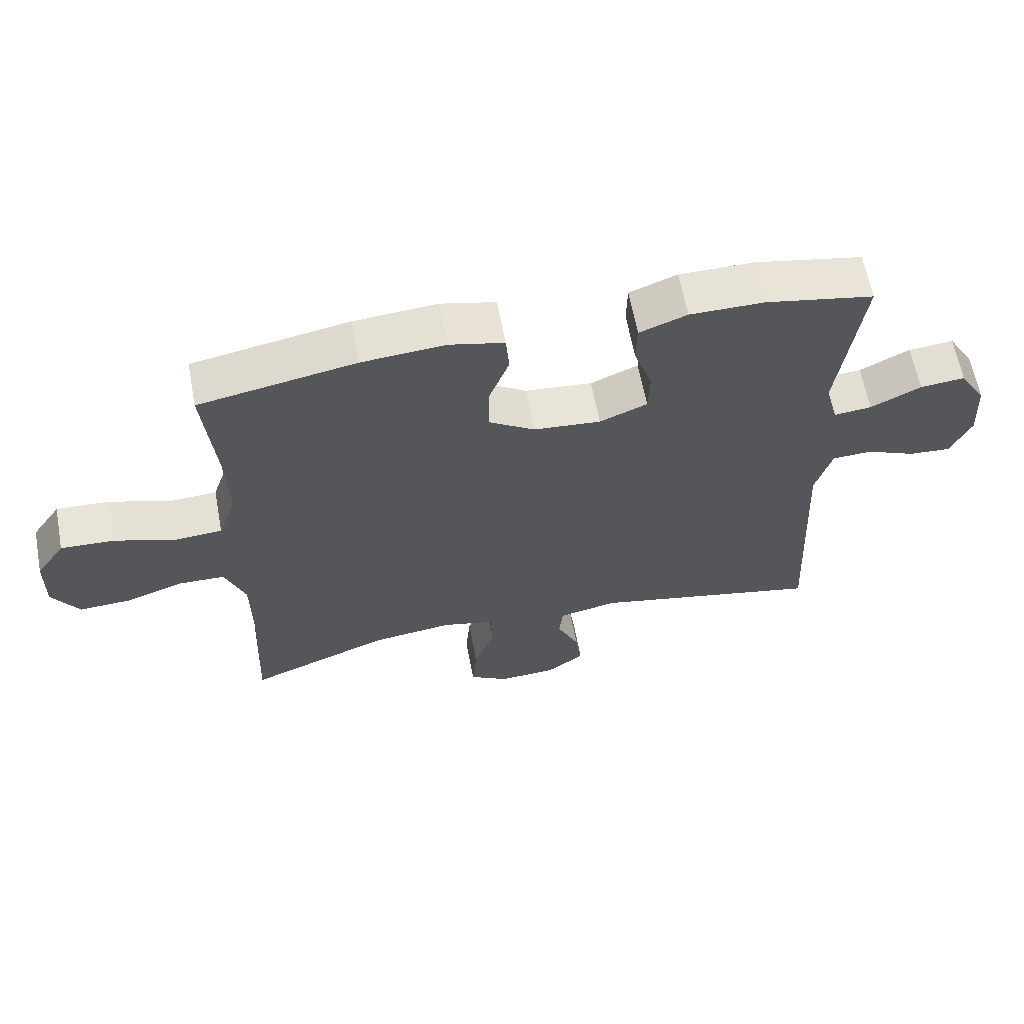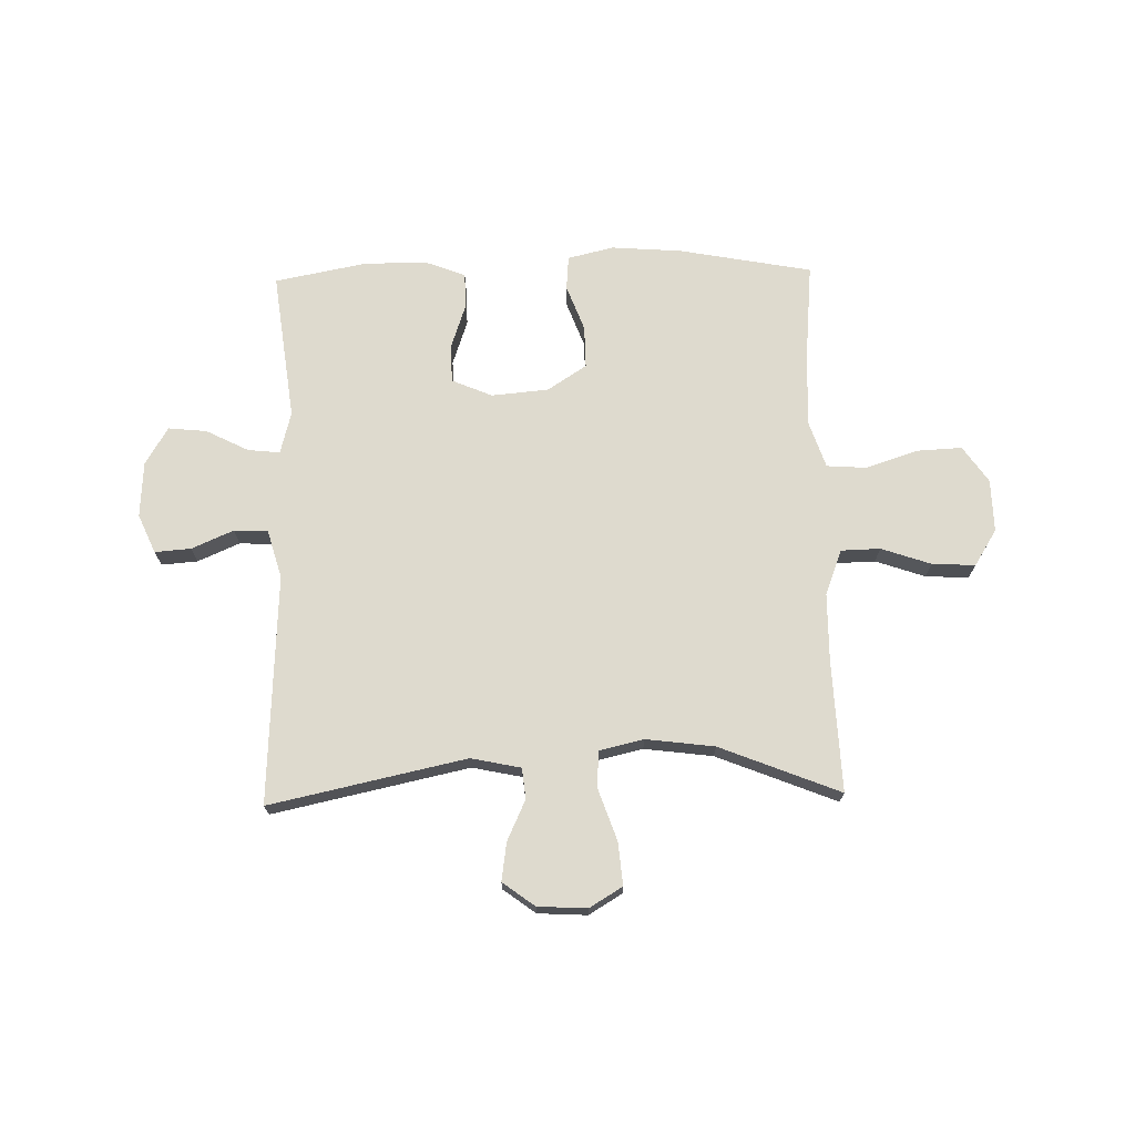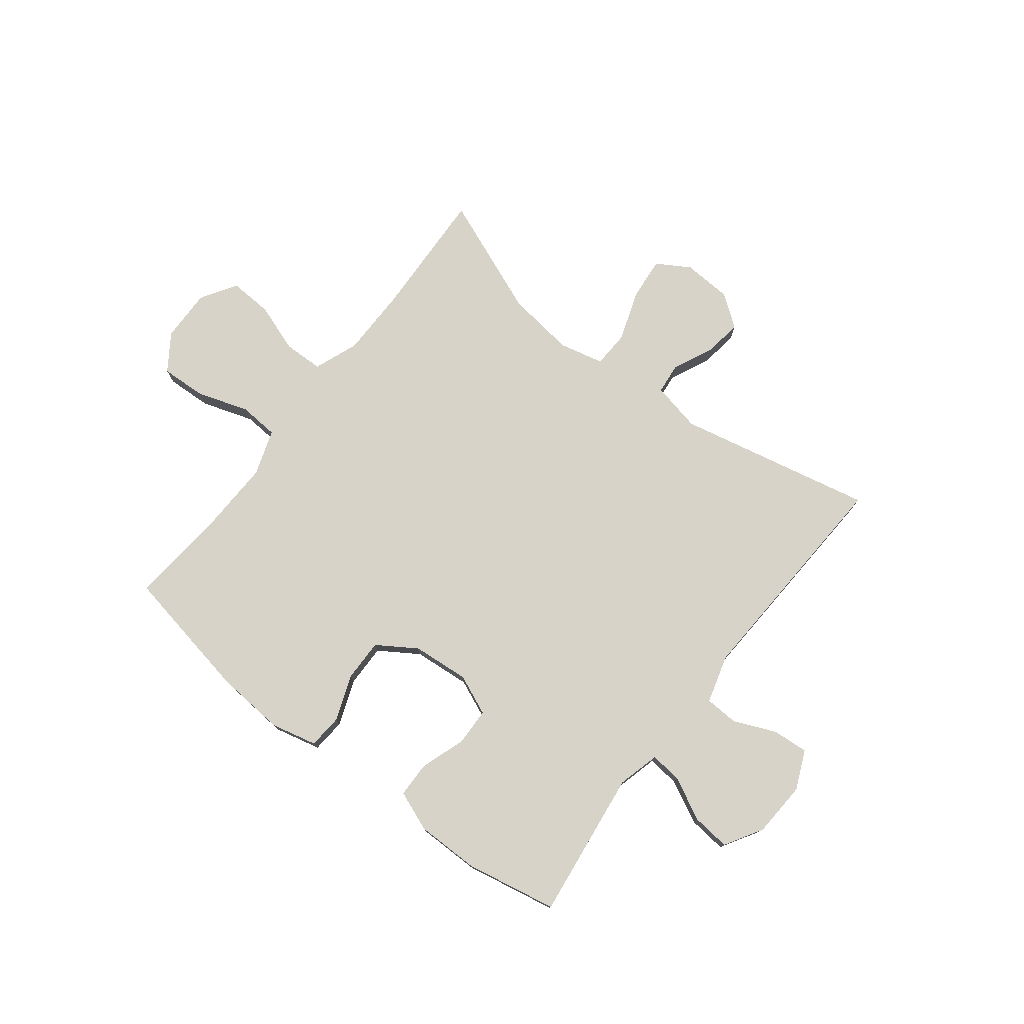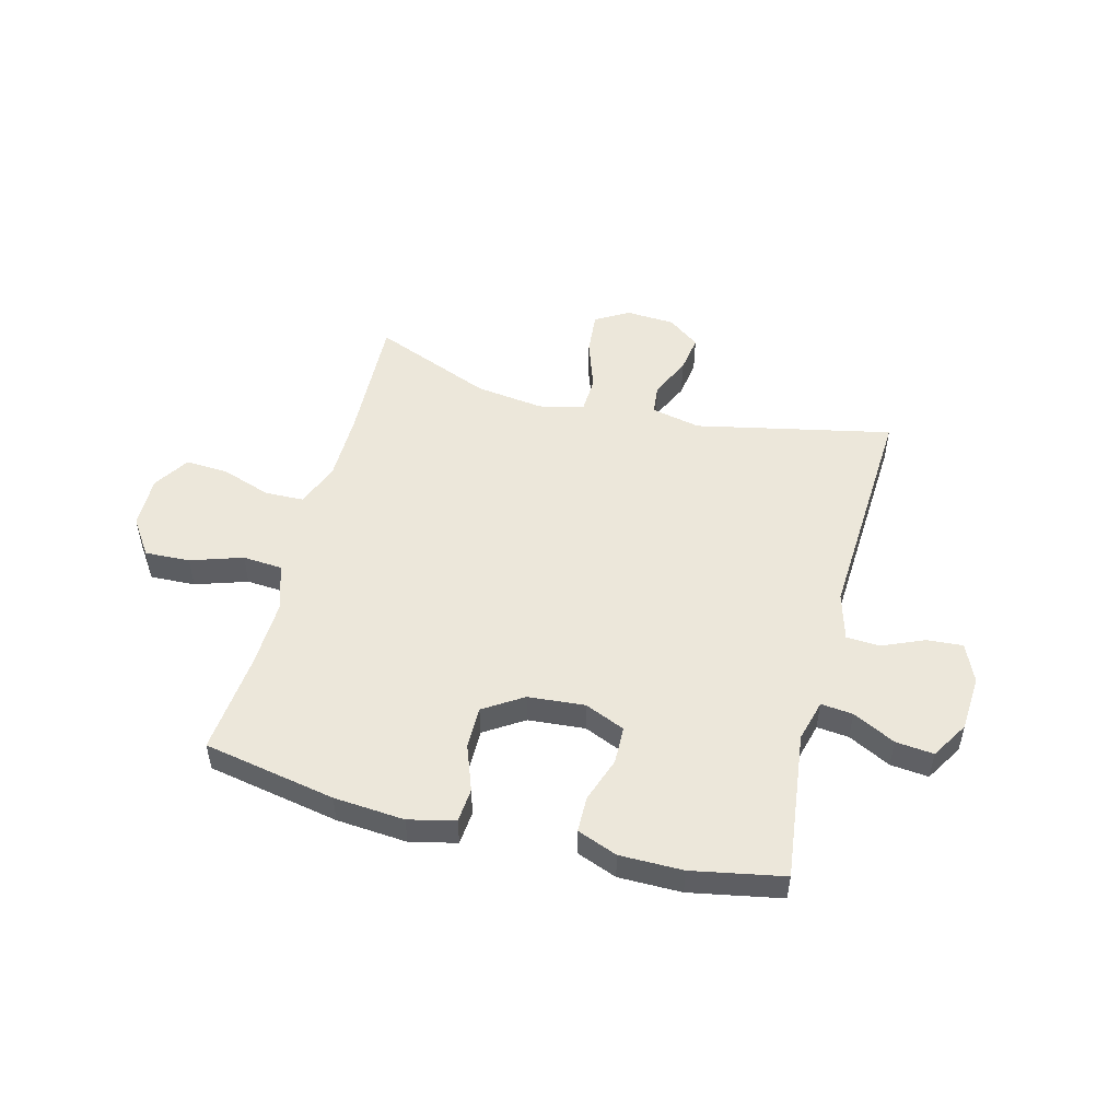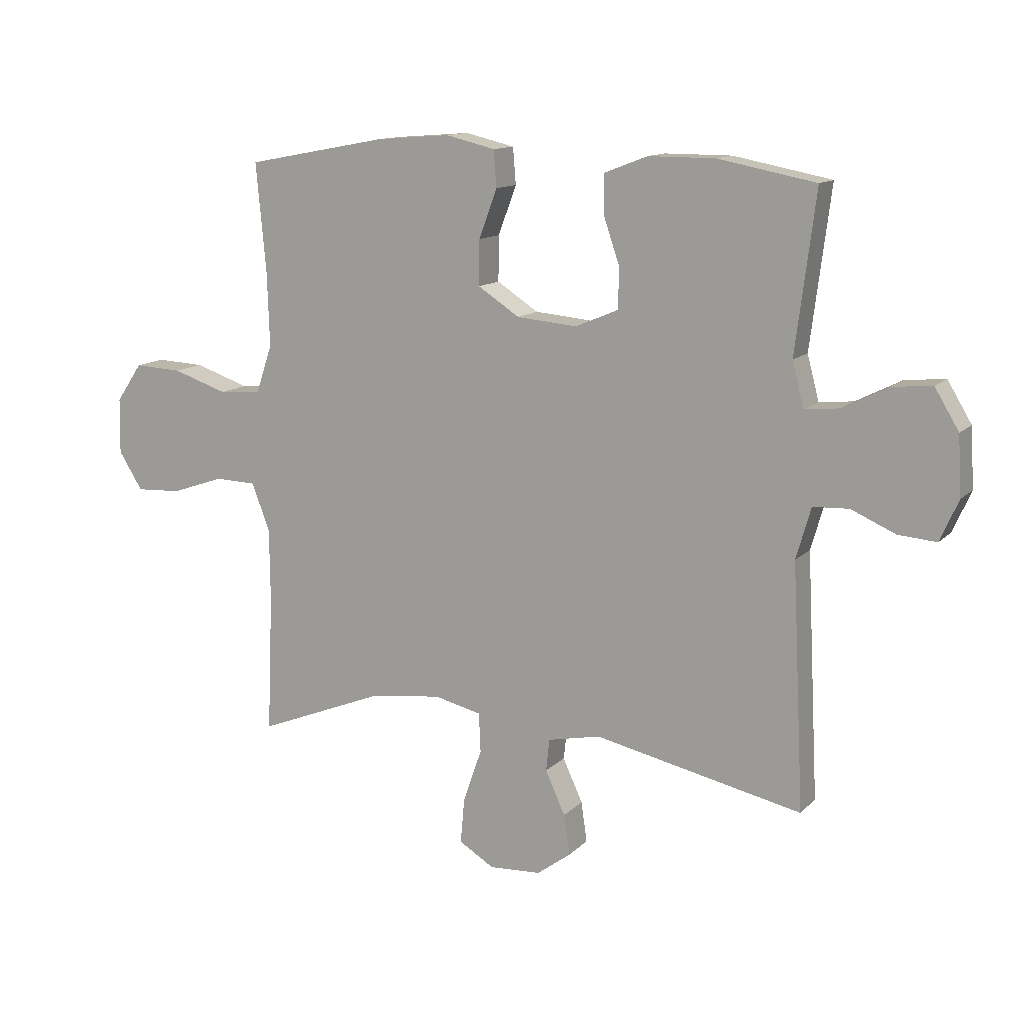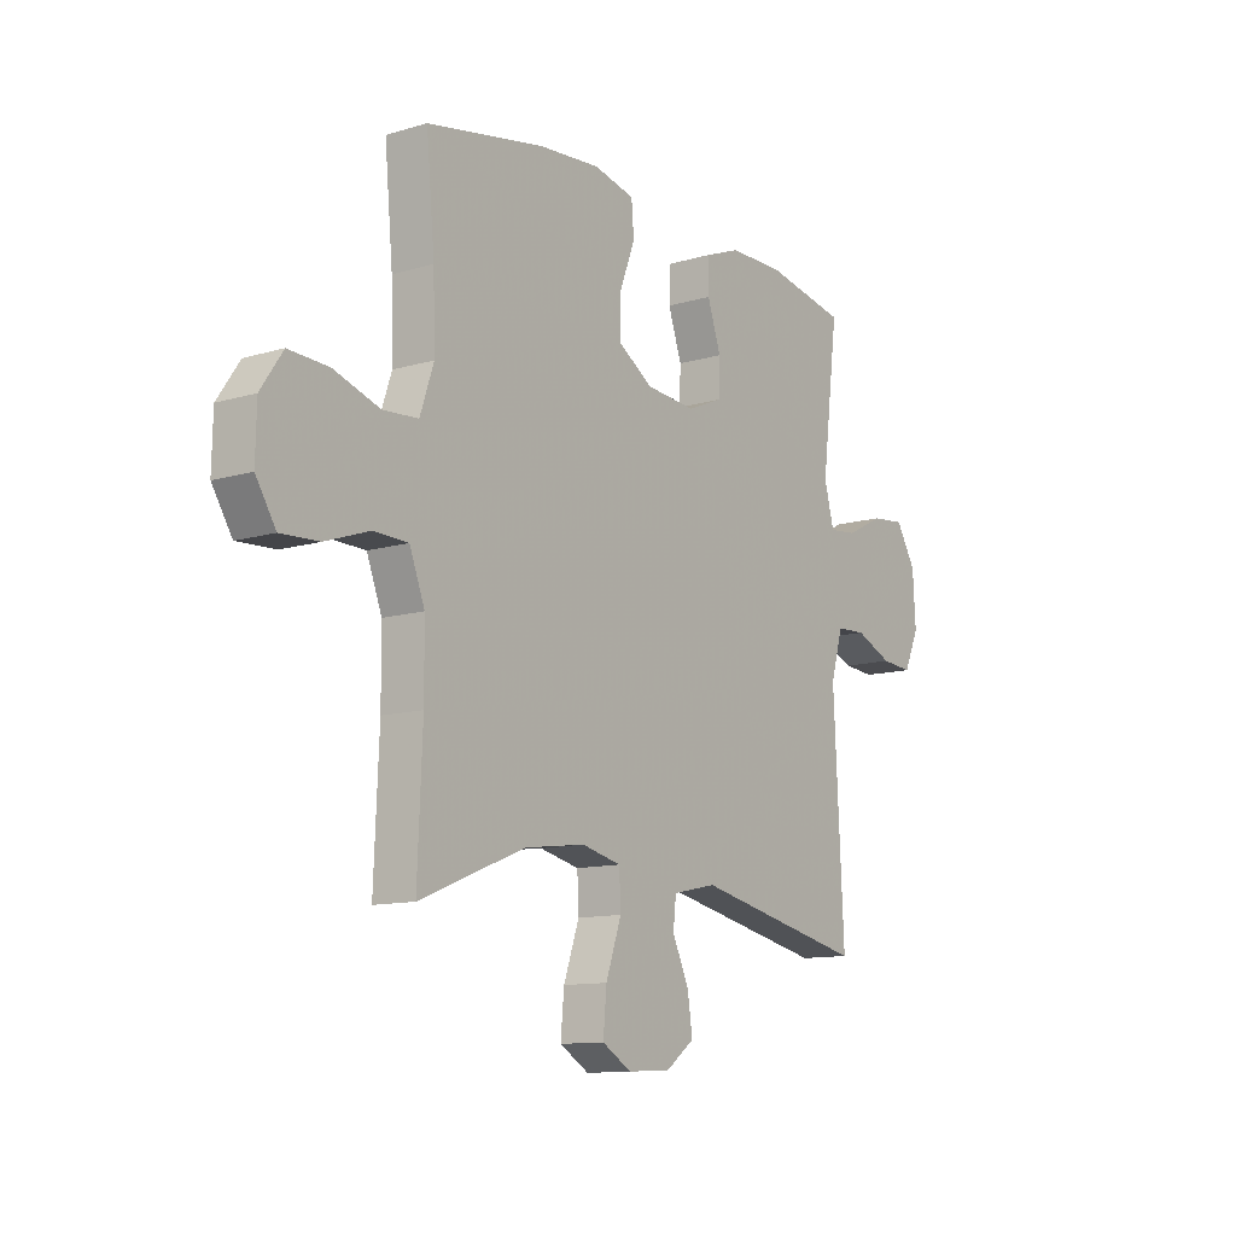
<metadata>
{"format":"obj","ext":"obj","renderer":"f3d","projection":"perspective","resolution":1024,"background":"white","views":[{"elev":62.8,"azim":-10.6,"up":"+Z"},{"elev":71.2,"azim":178.7,"up":"+Y"},{"elev":76.7,"azim":37.8,"up":"+Y"},{"elev":51.0,"azim":14.7,"up":"+Y"},{"elev":12.7,"azim":26.4,"up":"+Z"},{"elev":-11.6,"azim":-54.2,"up":"+Z"}]}
</metadata>
<code>
v 0.5 0.07 -0.5
v 0.145 0.07 -0.424
v 0.055 0.07 -0.443
v 0.049 0.07 -0.498
v 0.083 0.07 -0.572
v 0.093 0.07 -0.641
v 0.035 0.07 -0.684
v -0.054 0.07 -0.689
v -0.114 0.07 -0.653
v -0.107 0.07 -0.575
v -0.075 0.07 -0.483
v -0.078 0.07 -0.416
v -0.159 0.07 -0.397
v -0.283 0.07 -0.413
v -0.5 0.07 -0.5
v -0.49 0.07 -0.263
v -0.491 0.07 -0.139
v -0.522 0.07 -0.058
v -0.593 0.07 -0.056
v -0.683 0.07 -0.087
v -0.761 0.07 -0.091
v -0.802 0.07 -0.026
v -0.8 0.07 0.069
v -0.755 0.07 0.135
v -0.673 0.07 0.131
v -0.579 0.07 0.1
v -0.507 0.07 0.105
v -0.479 0.07 0.188
v -0.483 0.07 0.315
v -0.5 0.07 0.5
v -0.26 0.07 0.545
v -0.132 0.07 0.555
v -0.048 0.07 0.535
v -0.043 0.07 0.473
v -0.074 0.07 0.39
v -0.075 0.07 0.313
v -0.004 0.07 0.267
v 0.099 0.07 0.258
v 0.172 0.07 0.289
v 0.174 0.07 0.357
v 0.146 0.07 0.439
v 0.147 0.07 0.504
v 0.22 0.07 0.532
v 0.334 0.07 0.532
v 0.5 0.07 0.5
v 0.466 0.07 0.23
v 0.486 0.07 0.154
v 0.544 0.07 0.16
v 0.621 0.07 0.199
v 0.69 0.07 0.206
v 0.731 0.07 0.138
v 0.737 0.07 0.037
v 0.706 0.07 -0.033
v 0.641 0.07 -0.028
v 0.565 0.07 0.005
v 0.504 0.07 0.002
v 0.479 0.07 -0.085
v 0.5 0 -0.5
v 0.145 0 -0.424
v 0.055 0 -0.443
v 0.049 0 -0.498
v 0.083 0 -0.572
v 0.093 0 -0.641
v 0.035 0 -0.684
v -0.054 0 -0.689
v -0.114 0 -0.653
v -0.107 0 -0.575
v -0.075 0 -0.483
v -0.078 0 -0.416
v -0.159 0 -0.397
v -0.283 0 -0.413
v -0.5 0 -0.5
v -0.49 0 -0.263
v -0.491 0 -0.139
v -0.522 0 -0.058
v -0.593 0 -0.056
v -0.683 0 -0.087
v -0.761 0 -0.091
v -0.802 0 -0.026
v -0.8 0 0.069
v -0.755 0 0.135
v -0.673 0 0.131
v -0.579 0 0.1
v -0.507 0 0.105
v -0.479 0 0.188
v -0.483 0 0.315
v -0.5 0 0.5
v -0.26 0 0.545
v -0.132 0 0.555
v -0.048 0 0.535
v -0.043 0 0.473
v -0.074 0 0.39
v -0.075 0 0.313
v -0.004 0 0.267
v 0.099 0 0.258
v 0.172 0 0.289
v 0.174 0 0.357
v 0.146 0 0.439
v 0.147 0 0.504
v 0.22 0 0.532
v 0.334 0 0.532
v 0.5 0 0.5
v 0.466 0 0.23
v 0.486 0 0.154
v 0.544 0 0.16
v 0.621 0 0.199
v 0.69 0 0.206
v 0.731 0 0.138
v 0.737 0 0.037
v 0.706 0 -0.033
v 0.641 0 -0.028
v 0.565 0 0.005
v 0.504 0 0.002
v 0.479 0 -0.085
f 53 54 55
f 52 53 55
f 51 52 55
f 50 51 55
f 49 50 55
f 48 49 55
f 47 48 55 56
f 46 47 56 57
f 44 45 46
f 43 44 46
f 42 43 46
f 41 42 46
f 40 41 46
f 39 40 46 57
f 33 34 35
f 32 33 35
f 31 32 35
f 30 31 35
f 29 30 35
f 28 29 35 36
f 27 28 36 37
f 24 25 26
f 23 24 26
f 22 23 26
f 21 22 26
f 20 21 26
f 19 20 26
f 18 19 26 27
f 27 37 38
f 18 27 38
f 17 18 38
f 14 15 16
f 38 39 57
f 17 38 57
f 16 17 57
f 14 16 57
f 13 14 57
f 9 10 11
f 8 9 11
f 7 8 11
f 6 7 11
f 5 6 11
f 4 5 11
f 57 1 2
f 57 2 3
f 13 57 3
f 12 13 3
f 3 4 11 12
f 112 111 110
f 112 110 109
f 112 109 108
f 112 108 107
f 112 107 106
f 112 106 105
f 113 112 105 104
f 114 113 104 103
f 103 102 101
f 103 101 100
f 103 100 99
f 103 99 98
f 103 98 97
f 114 103 97 96
f 92 91 90
f 92 90 89
f 92 89 88
f 92 88 87
f 92 87 86
f 93 92 86 85
f 94 93 85 84
f 83 82 81
f 83 81 80
f 83 80 79
f 83 79 78
f 83 78 77
f 83 77 76
f 84 83 76 75
f 95 94 84
f 95 84 75
f 95 75 74
f 73 72 71
f 114 96 95
f 114 95 74
f 114 74 73
f 114 73 71
f 114 71 70
f 68 67 66
f 68 66 65
f 68 65 64
f 68 64 63
f 68 63 62
f 68 62 61
f 59 58 114
f 60 59 114
f 60 114 70
f 60 70 69
f 69 68 61 60
f 1 58 59 2
f 2 59 60 3
f 3 60 61 4
f 4 61 62 5
f 5 62 63 6
f 6 63 64 7
f 7 64 65 8
f 8 65 66 9
f 9 66 67 10
f 10 67 68 11
f 11 68 69 12
f 12 69 70 13
f 13 70 71 14
f 14 71 72 15
f 15 72 73 16
f 16 73 74 17
f 17 74 75 18
f 18 75 76 19
f 19 76 77 20
f 20 77 78 21
f 21 78 79 22
f 22 79 80 23
f 23 80 81 24
f 24 81 82 25
f 25 82 83 26
f 26 83 84 27
f 27 84 85 28
f 28 85 86 29
f 29 86 87 30
f 30 87 88 31
f 31 88 89 32
f 32 89 90 33
f 33 90 91 34
f 34 91 92 35
f 35 92 93 36
f 36 93 94 37
f 37 94 95 38
f 38 95 96 39
f 39 96 97 40
f 40 97 98 41
f 41 98 99 42
f 42 99 100 43
f 43 100 101 44
f 44 101 102 45
f 45 102 103 46
f 46 103 104 47
f 47 104 105 48
f 48 105 106 49
f 49 106 107 50
f 50 107 108 51
f 51 108 109 52
f 52 109 110 53
f 53 110 111 54
f 54 111 112 55
f 55 112 113 56
f 56 113 114 57
f 57 114 58 1

</code>
